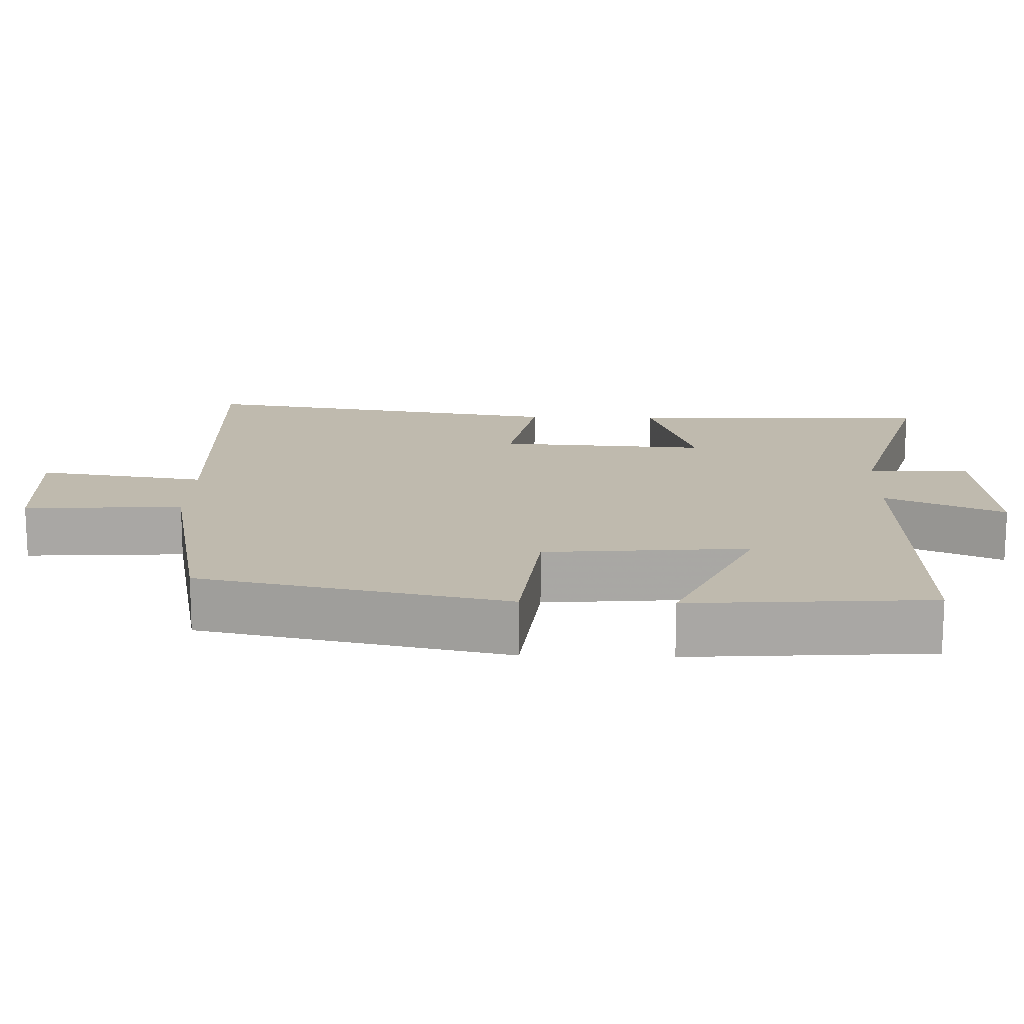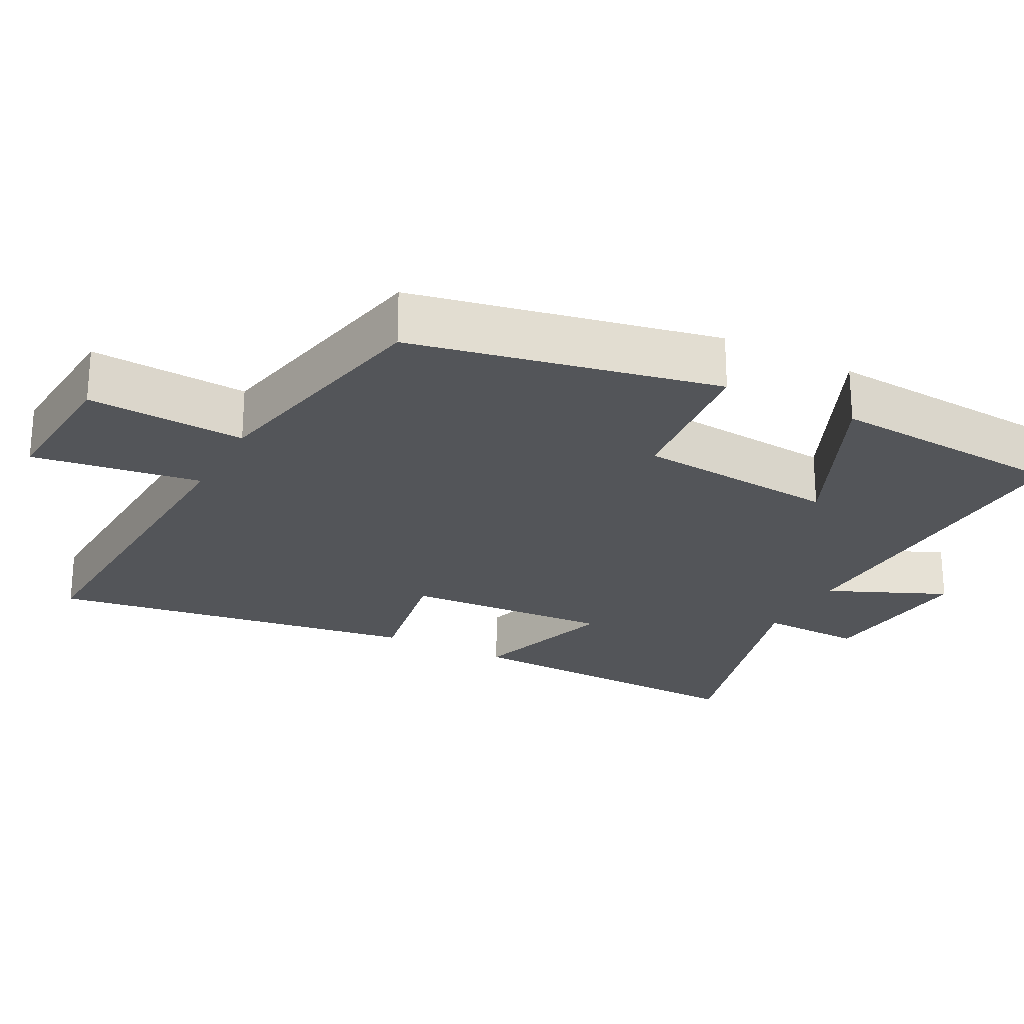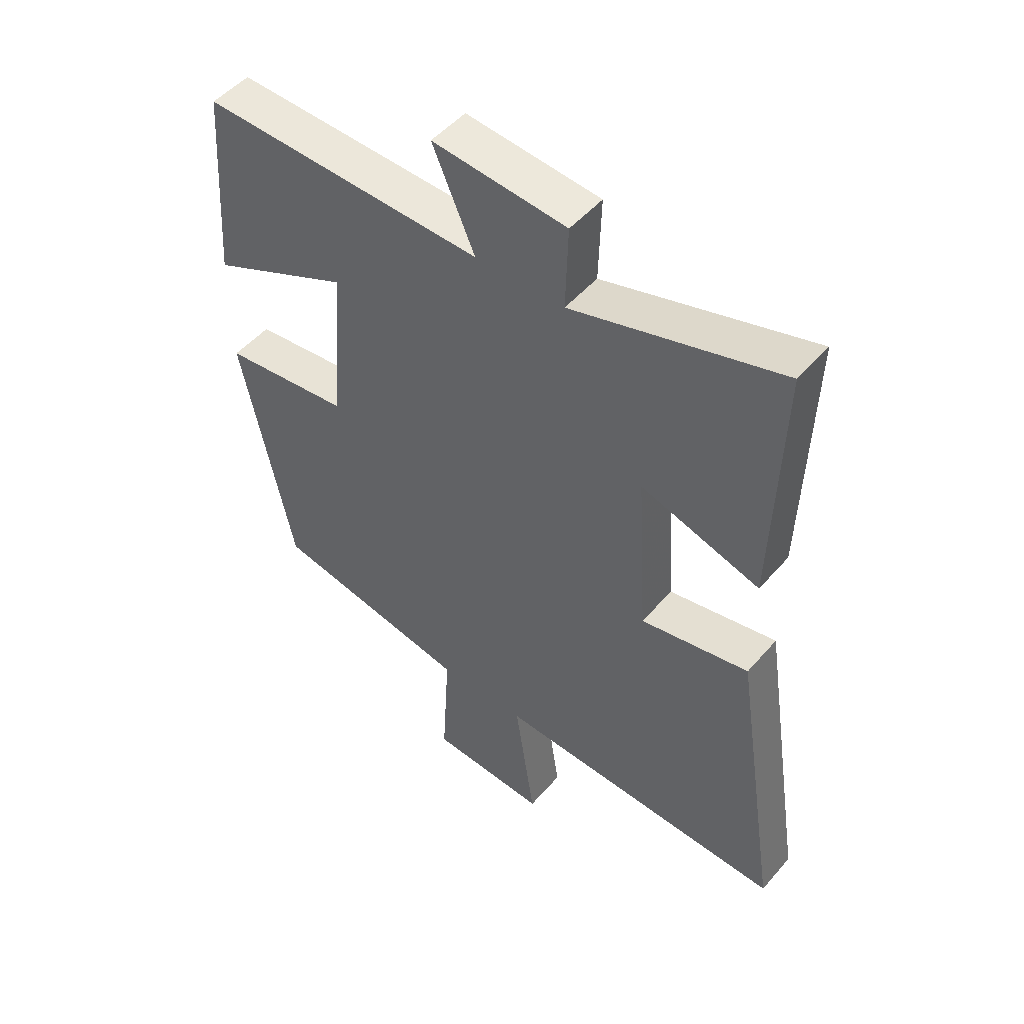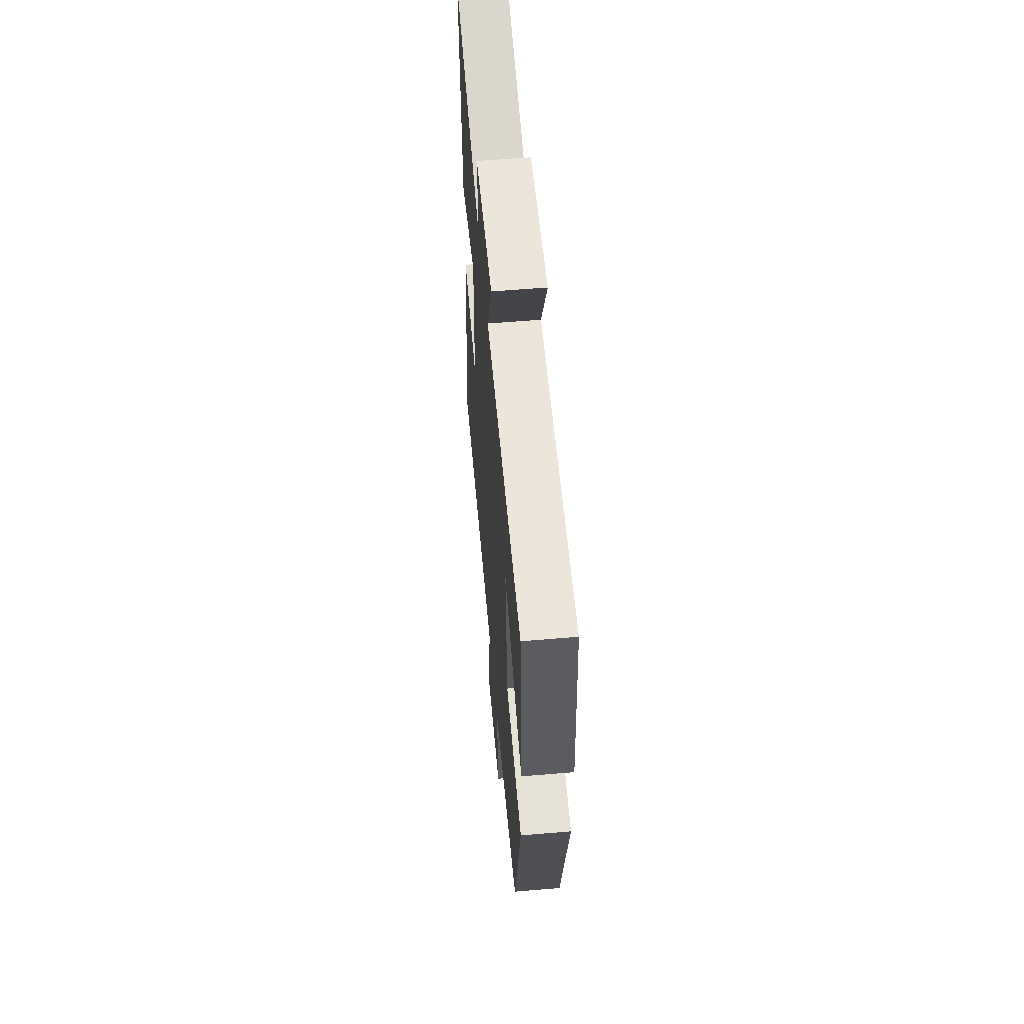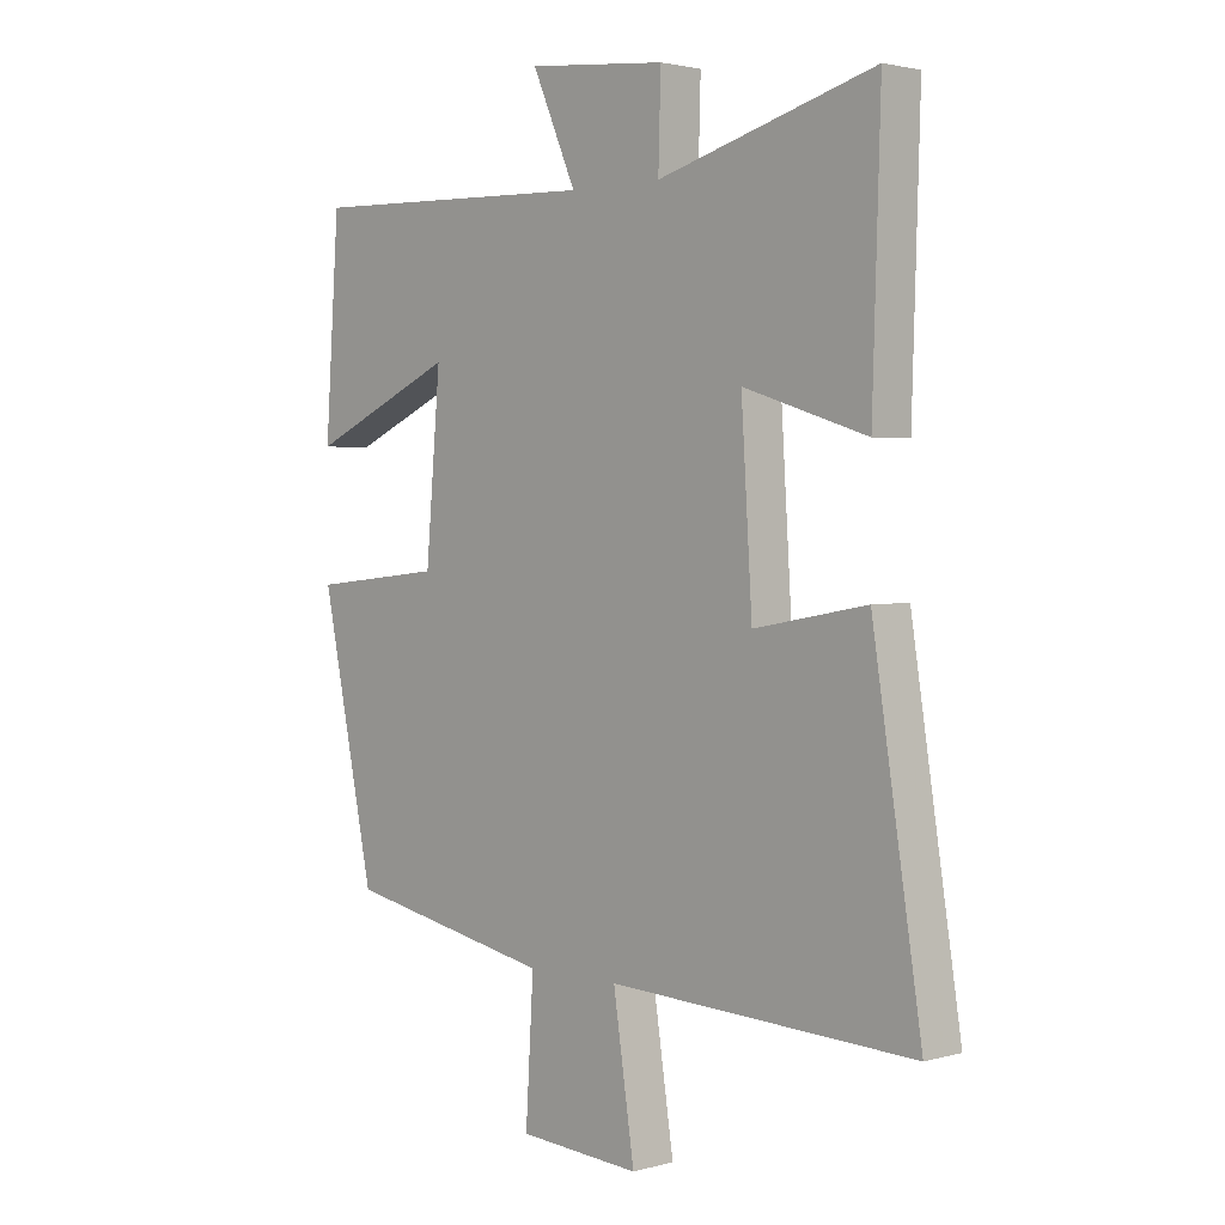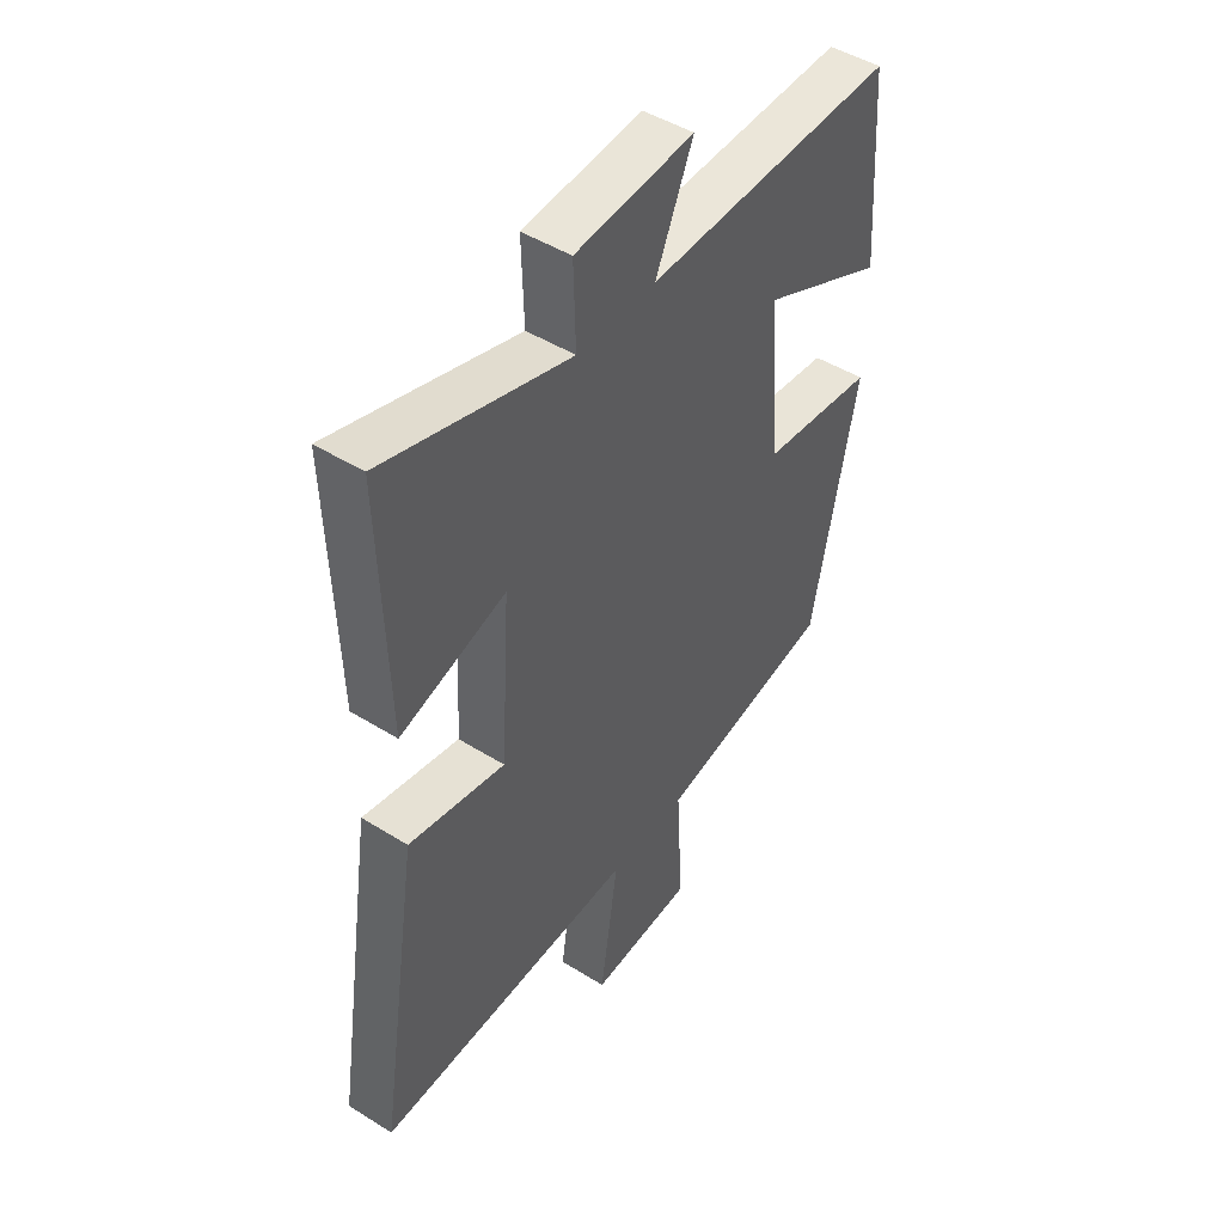
<metadata>
{"format":"obj","ext":"obj","renderer":"f3d","projection":"perspective","resolution":1024,"background":"white","views":[{"elev":15.5,"azim":-88.3,"up":"+Y"},{"elev":-24.2,"azim":-117.8,"up":"+Y"},{"elev":49.8,"azim":39.0,"up":"+Z"},{"elev":58.5,"azim":-95.0,"up":"+Z"},{"elev":2.3,"azim":46.0,"up":"+Z"},{"elev":46.7,"azim":125.4,"up":"+Z"}]}
</metadata>
<code>
v -0.413 0.07 -0.432
v -0.5 0.07 -0.01
v -0.283 0.07 0.013
v -0.259 0.07 0.293
v -0.5 0.07 0.184
v -0.477 0.07 0.516
v 0.005 0.07 0.5
v -0.067 0.07 0.664
v 0.161 0.07 0.642
v 0.157 0.07 0.5
v 0.513 0.07 0.6
v 0.5 0.07 0.179
v 0.297 0.07 0.243
v 0.315 0.07 -0.045
v 0.5 0.07 -0.011
v 0.58 0.07 -0.524
v 0.079 0.07 -0.5
v 0.114 0.07 -0.733
v -0.086 0.07 -0.719
v -0.073 0.07 -0.5
v -0.413 0 -0.432
v -0.5 0 -0.01
v -0.283 0 0.013
v -0.259 0 0.293
v -0.5 0 0.184
v -0.477 0 0.516
v 0.005 0 0.5
v -0.067 0 0.664
v 0.161 0 0.642
v 0.157 0 0.5
v 0.513 0 0.6
v 0.5 0 0.179
v 0.297 0 0.243
v 0.315 0 -0.045
v 0.5 0 -0.011
v 0.58 0 -0.524
v 0.079 0 -0.5
v 0.114 0 -0.733
v -0.086 0 -0.719
v -0.073 0 -0.5
f 17 18 19 20
f 17 20 1 2
f 14 15 16 17
f 13 14 17
f 10 11 12 13
f 10 13 17
f 7 8 9 10
f 7 10 17
f 4 5 6 7
f 3 4 7 17
f 2 3 17
f 40 39 38 37
f 22 21 40 37
f 37 36 35 34
f 37 34 33
f 33 32 31 30
f 37 33 30
f 30 29 28 27
f 37 30 27
f 27 26 25 24
f 37 27 24 23
f 37 23 22
f 1 21 22 2
f 2 22 23 3
f 3 23 24 4
f 4 24 25 5
f 5 25 26 6
f 6 26 27 7
f 7 27 28 8
f 8 28 29 9
f 9 29 30 10
f 10 30 31 11
f 11 31 32 12
f 12 32 33 13
f 13 33 34 14
f 14 34 35 15
f 15 35 36 16
f 16 36 37 17
f 17 37 38 18
f 18 38 39 19
f 19 39 40 20
f 20 40 21 1

</code>
